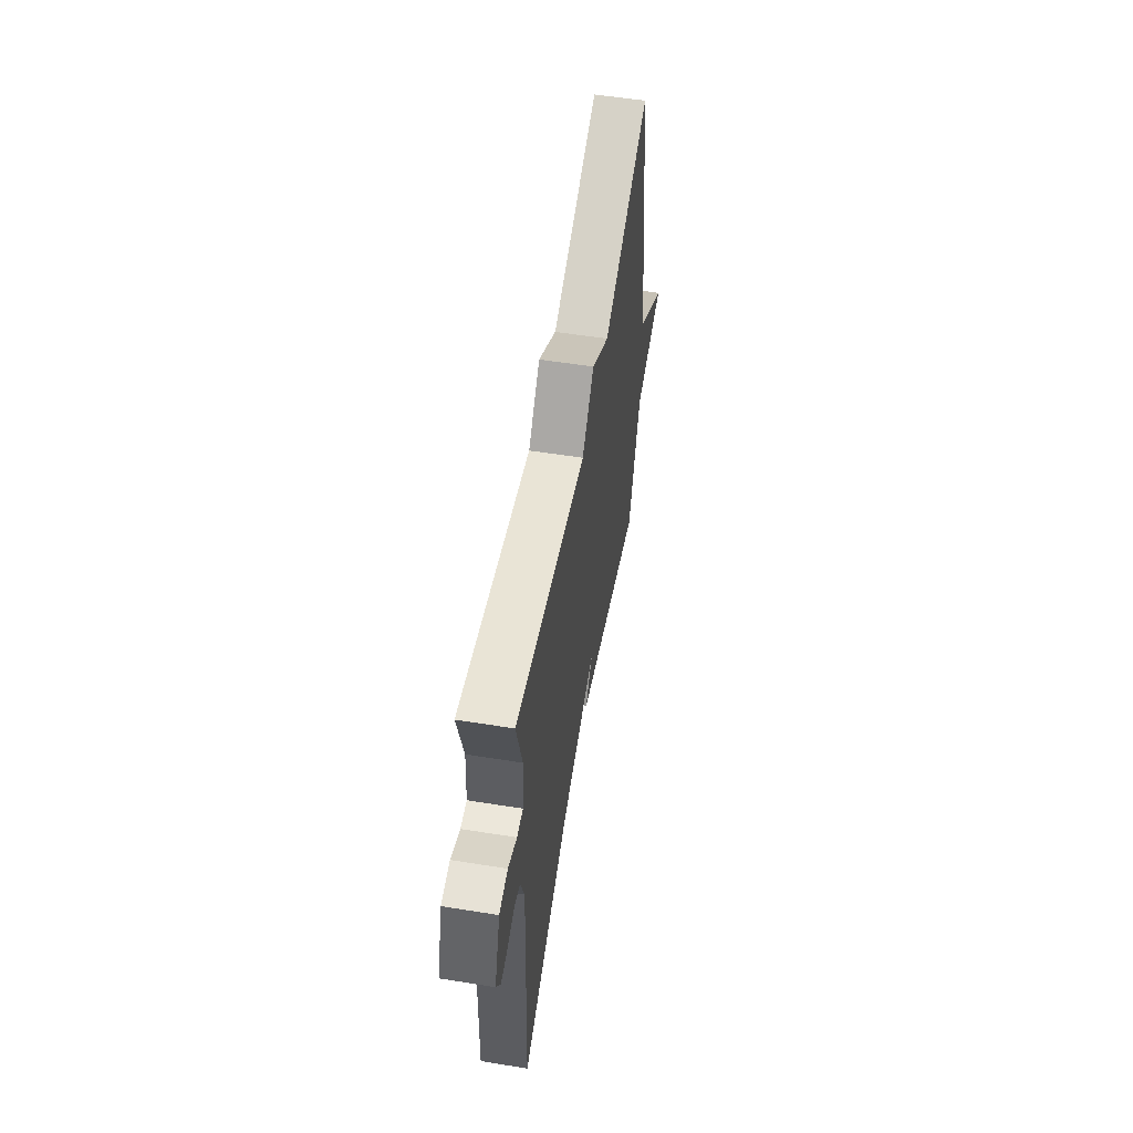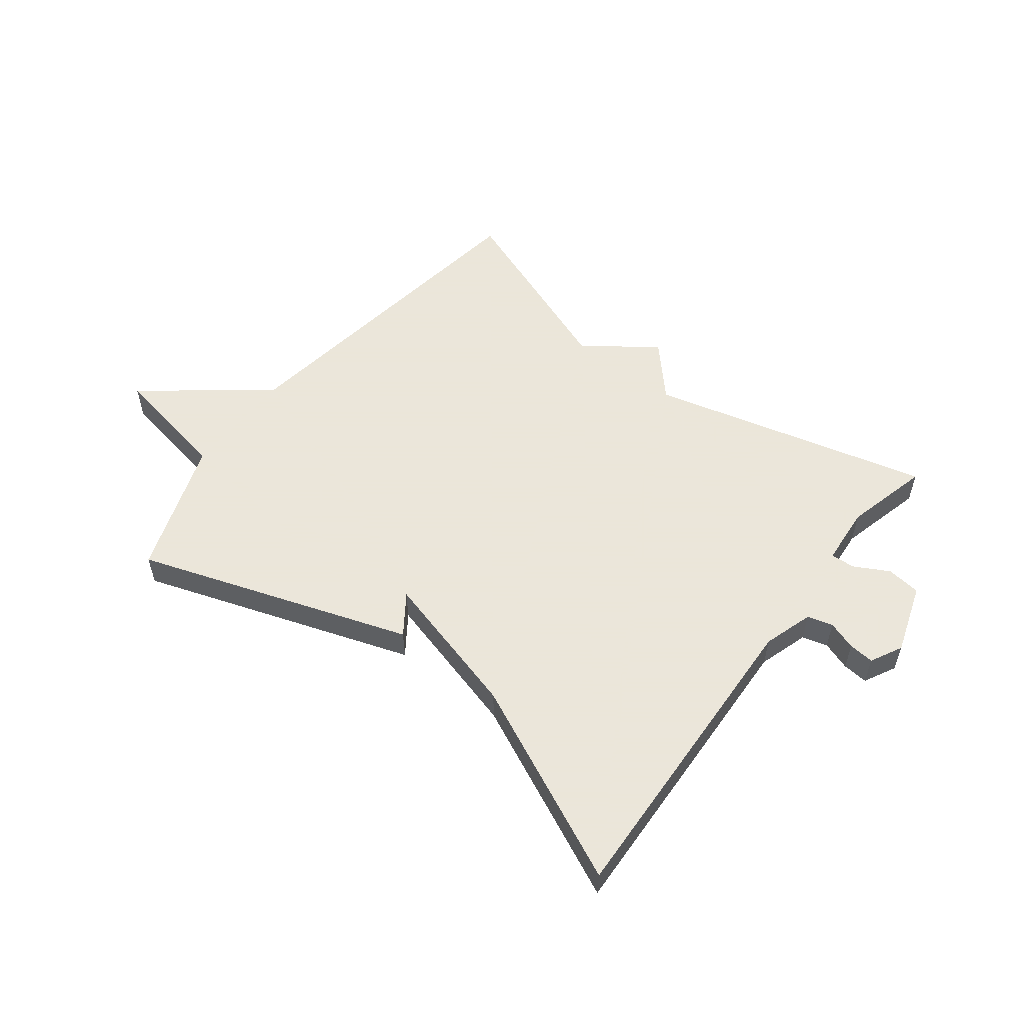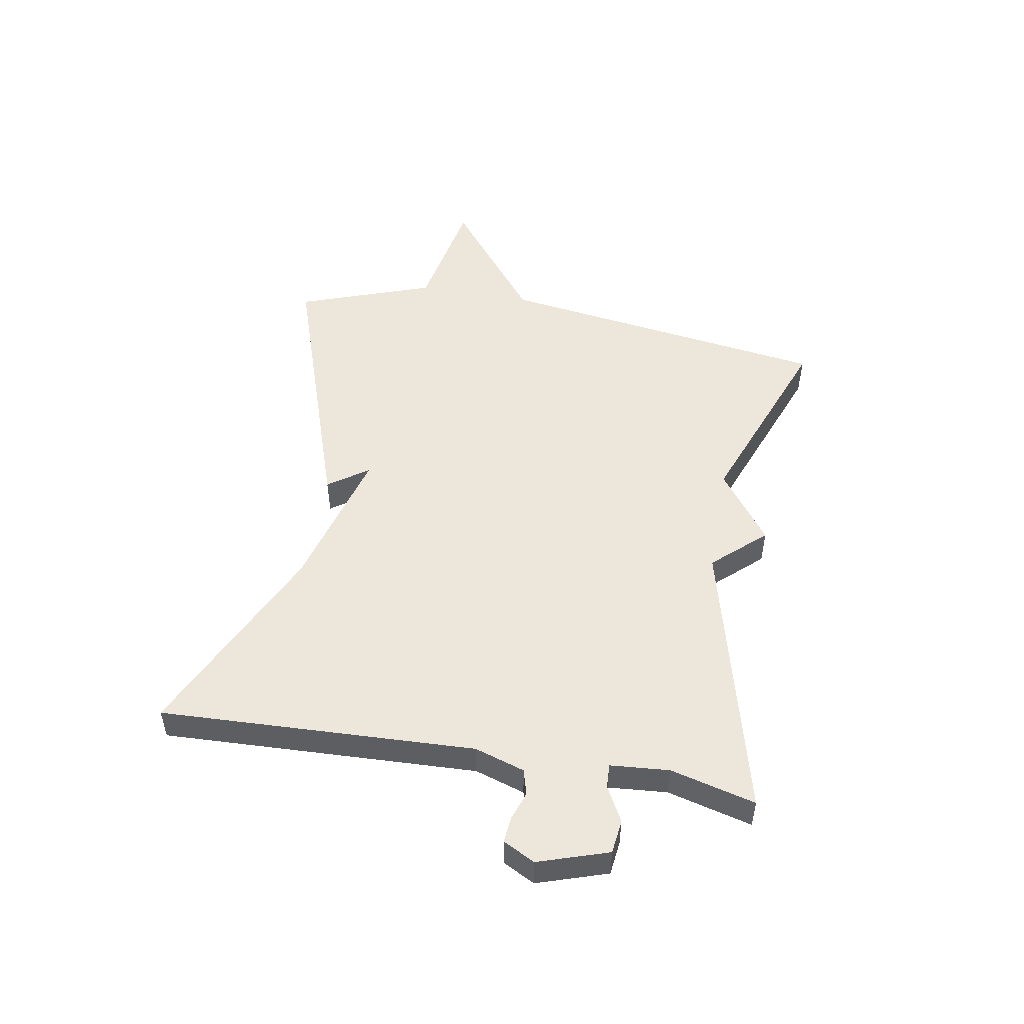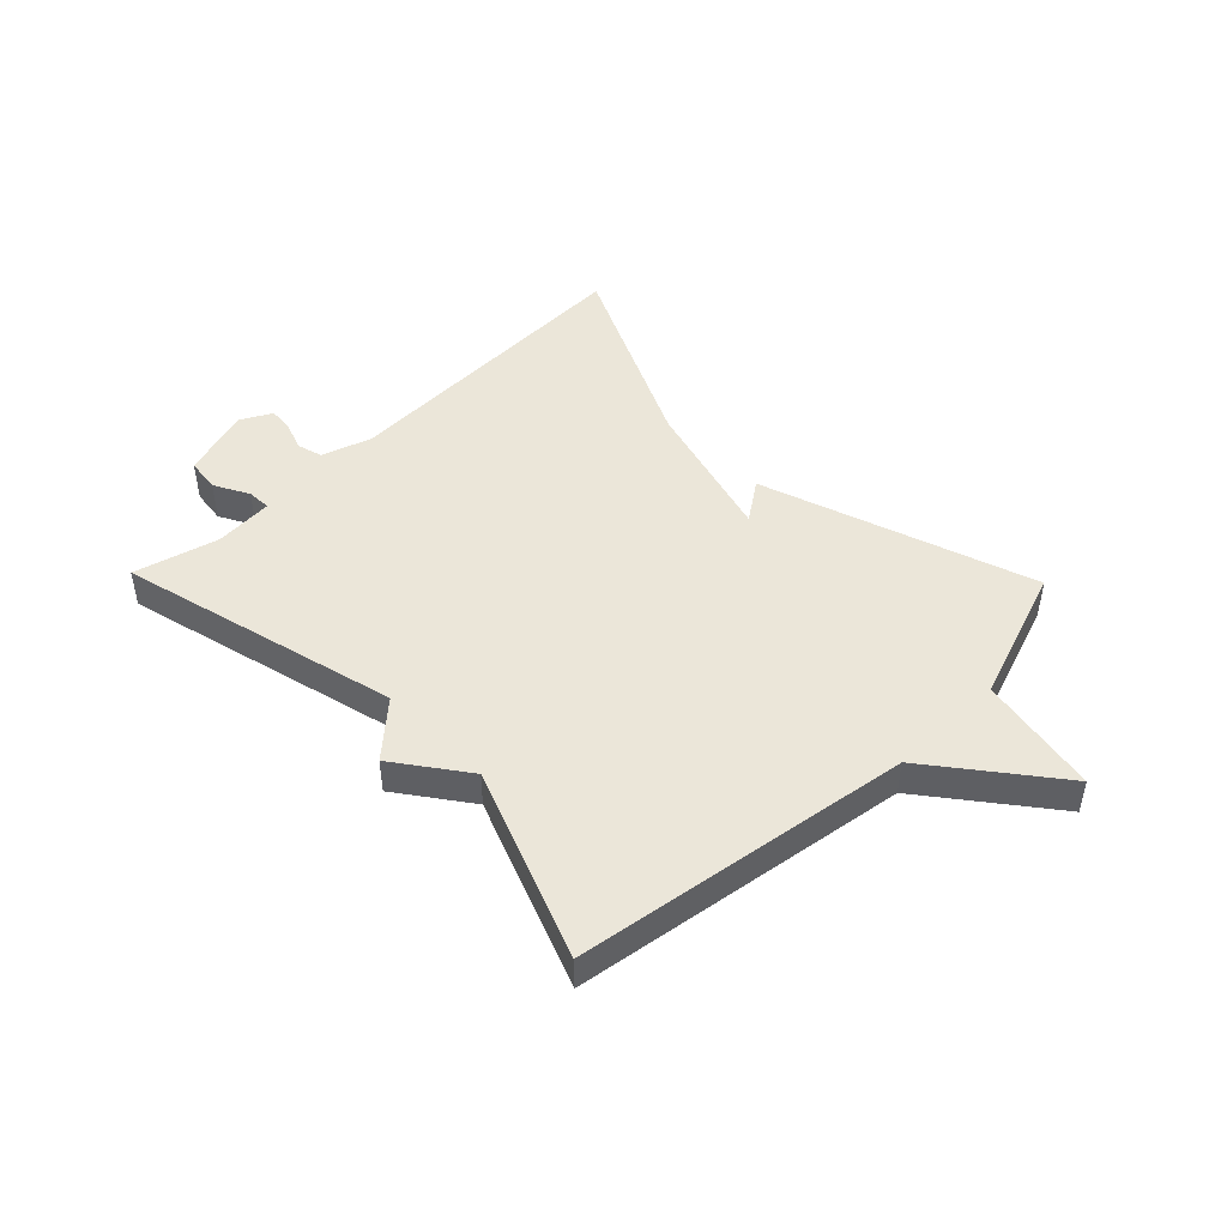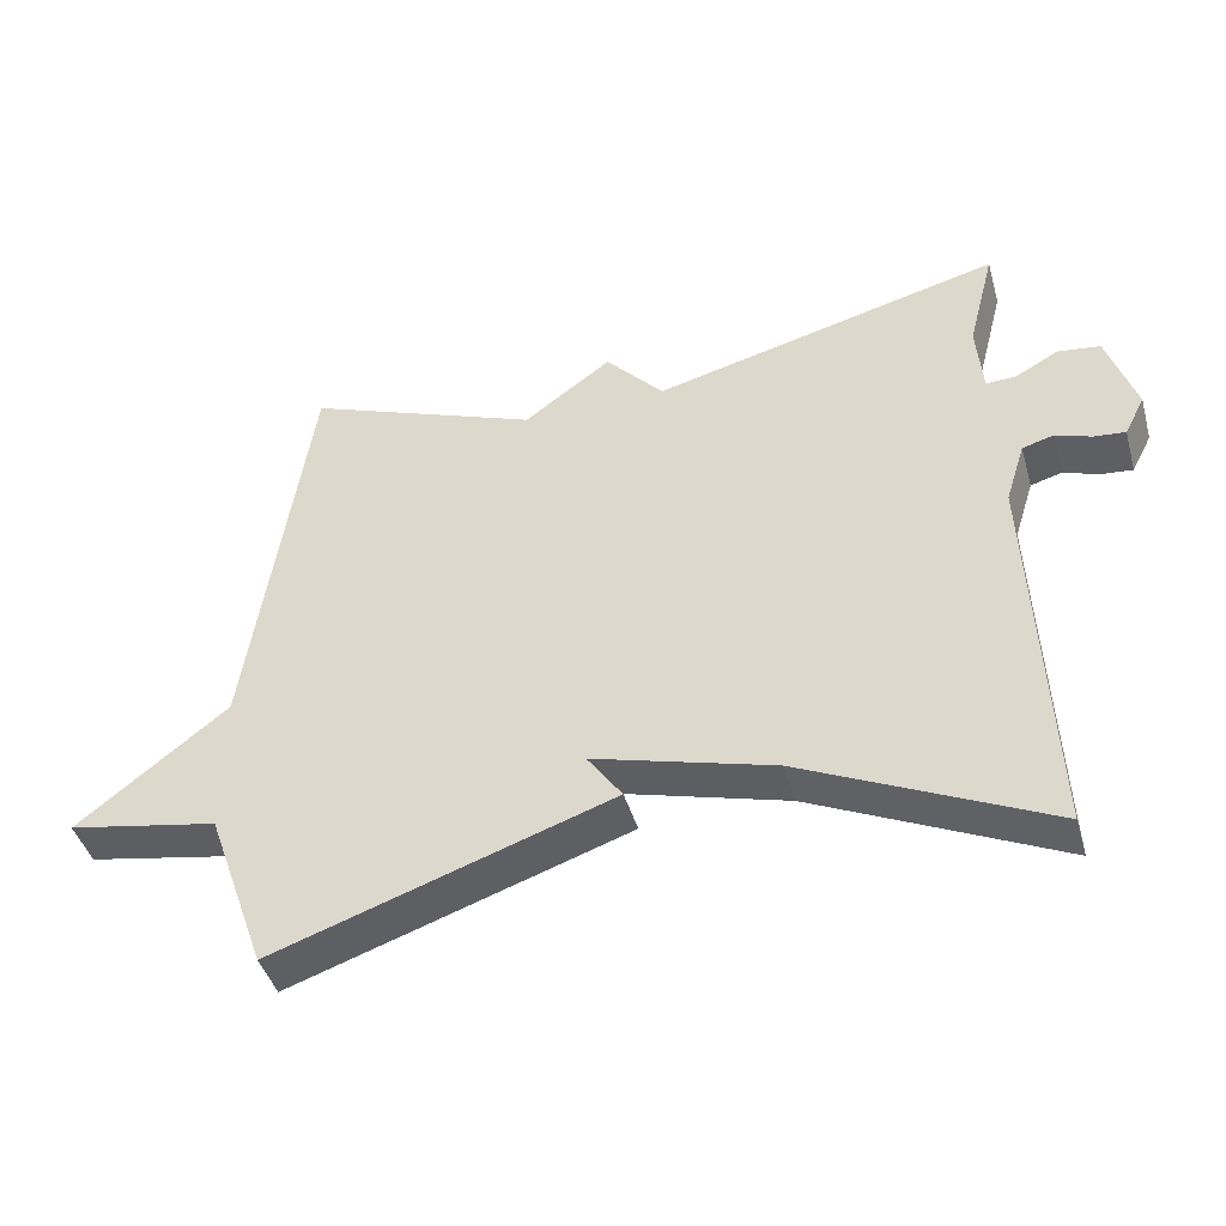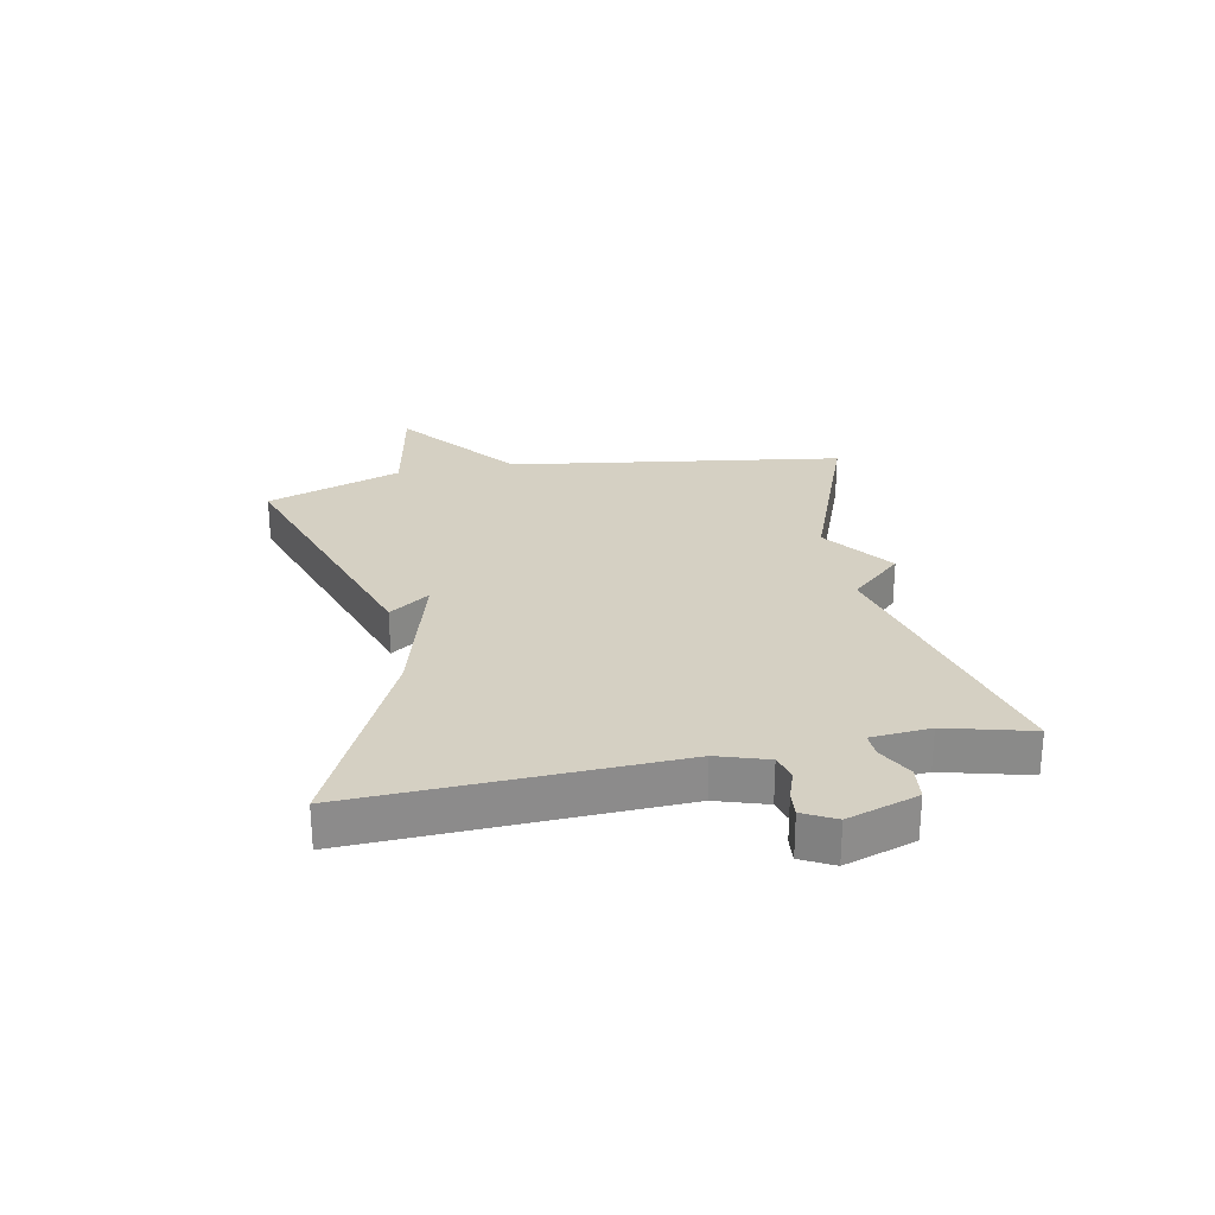
<metadata>
{"format":"obj","ext":"obj","renderer":"f3d","projection":"perspective","resolution":1024,"background":"white","views":[{"elev":56.0,"azim":-80.5,"up":"+Z"},{"elev":55.0,"azim":-142.5,"up":"+Y"},{"elev":50.6,"azim":-80.0,"up":"+Y"},{"elev":46.7,"azim":45.9,"up":"+Y"},{"elev":-43.4,"azim":-164.2,"up":"+Z"},{"elev":26.2,"azim":-101.0,"up":"+Y"}]}
</metadata>
<code>
v -0.5 0.07 -0.5
v -0.478 0.07 0.034
v -0.505 0.07 0.119
v -0.548 0.07 0.131
v -0.597 0.07 0.114
v -0.64 0.07 0.11
v -0.668 0.07 0.164
v -0.629 0.07 0.283
v -0.571 0.07 0.29
v -0.512 0.07 0.258
v -0.471 0.07 0.256
v -0.463 0.07 0.356
v -0.5 0.07 0.5
v -0.022 0.07 0.378
v 0.058 0.07 0.466
v 0.178 0.07 0.378
v 0.5 0.07 0.5
v 0.582 0.07 -0.07
v 0.788 0.07 -0.232
v 0.582 0.07 -0.27
v 0.5 0.07 -0.5
v 0.037 0.07 -0.343
v 0.085 0.07 -0.275
v -0.163 0.07 -0.343
v -0.5 0 -0.5
v -0.478 0 0.034
v -0.505 0 0.119
v -0.548 0 0.131
v -0.597 0 0.114
v -0.64 0 0.11
v -0.668 0 0.164
v -0.629 0 0.283
v -0.571 0 0.29
v -0.512 0 0.258
v -0.471 0 0.256
v -0.463 0 0.356
v -0.5 0 0.5
v -0.022 0 0.378
v 0.058 0 0.466
v 0.178 0 0.378
v 0.5 0 0.5
v 0.582 0 -0.07
v 0.788 0 -0.232
v 0.582 0 -0.27
v 0.5 0 -0.5
v 0.037 0 -0.343
v 0.085 0 -0.275
v -0.163 0 -0.343
f 20 21 22 23
f 18 19 20 23
f 18 23 24
f 17 18 24
f 16 17 24
f 16 24 1
f 15 16 1
f 14 15 1
f 12 13 14
f 11 12 14
f 8 9 10
f 7 8 10
f 6 7 10
f 5 6 10
f 4 5 10
f 3 4 10 11
f 2 3 11 14
f 1 2 14
f 47 46 45 44
f 47 44 43 42
f 48 47 42
f 48 42 41
f 48 41 40
f 25 48 40
f 25 40 39
f 25 39 38
f 38 37 36
f 38 36 35
f 34 33 32
f 34 32 31
f 34 31 30
f 34 30 29
f 34 29 28
f 35 34 28 27
f 38 35 27 26
f 38 26 25
f 1 25 26 2
f 2 26 27 3
f 3 27 28 4
f 4 28 29 5
f 5 29 30 6
f 6 30 31 7
f 7 31 32 8
f 8 32 33 9
f 9 33 34 10
f 10 34 35 11
f 11 35 36 12
f 12 36 37 13
f 13 37 38 14
f 14 38 39 15
f 15 39 40 16
f 16 40 41 17
f 17 41 42 18
f 18 42 43 19
f 19 43 44 20
f 20 44 45 21
f 21 45 46 22
f 22 46 47 23
f 23 47 48 24
f 24 48 25 1

</code>
